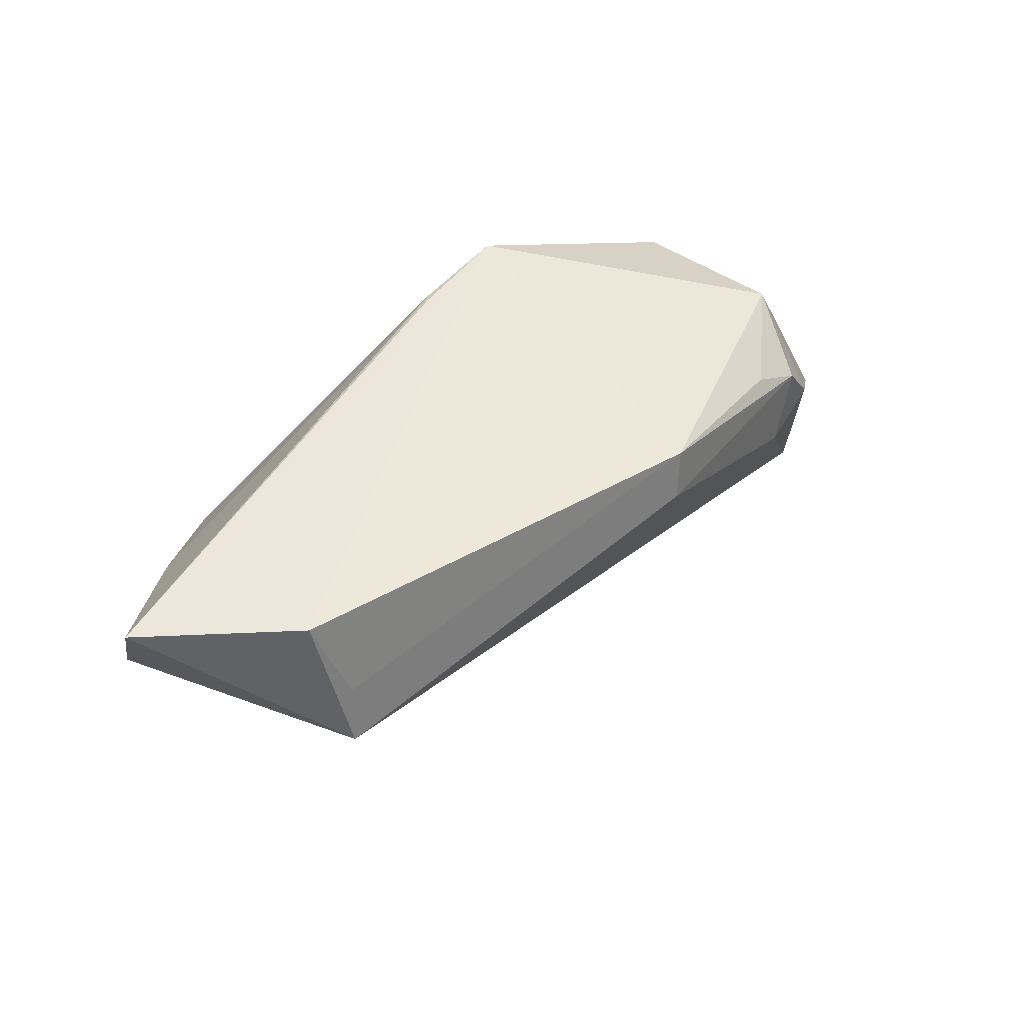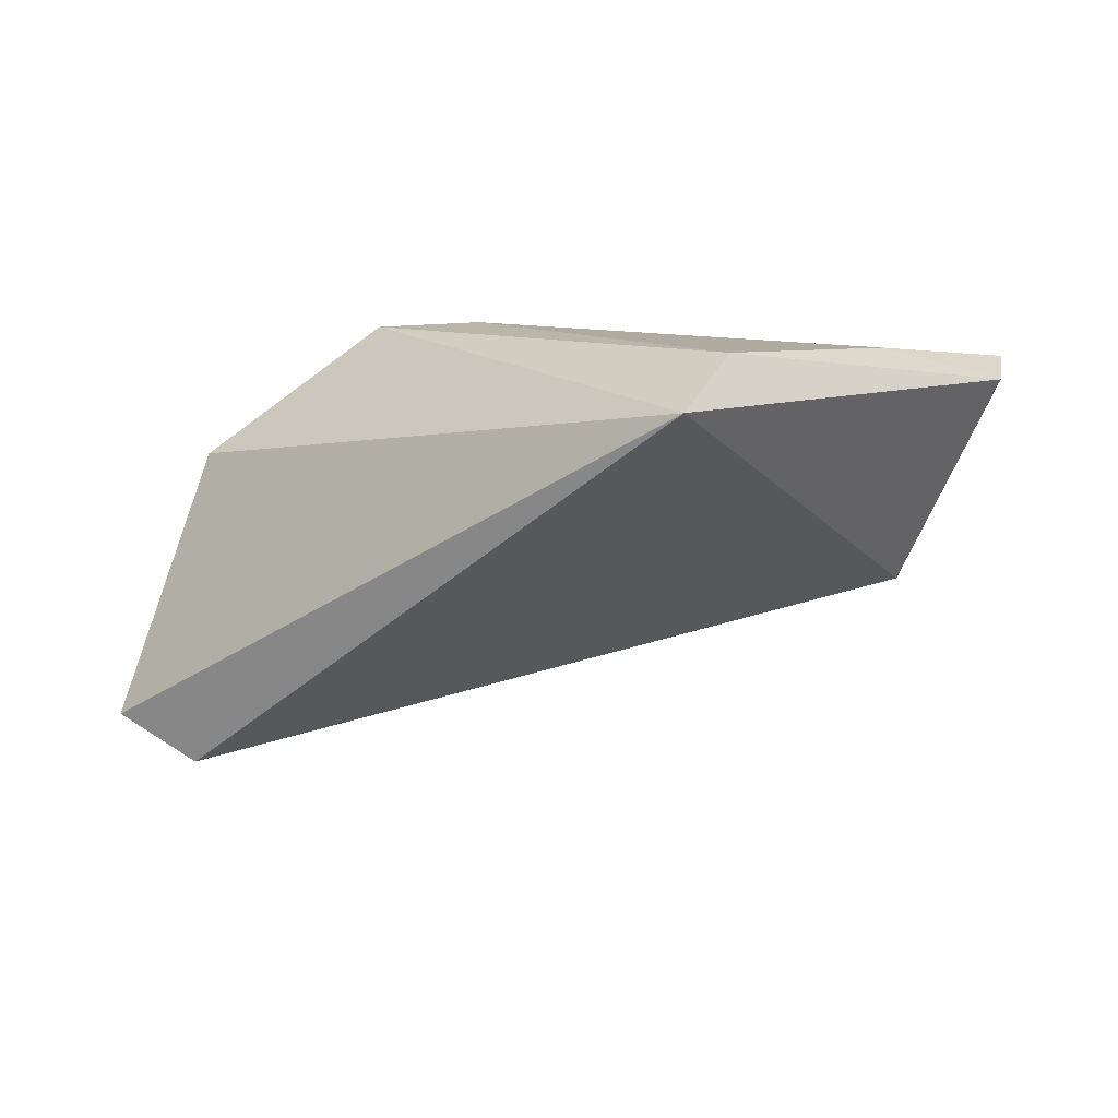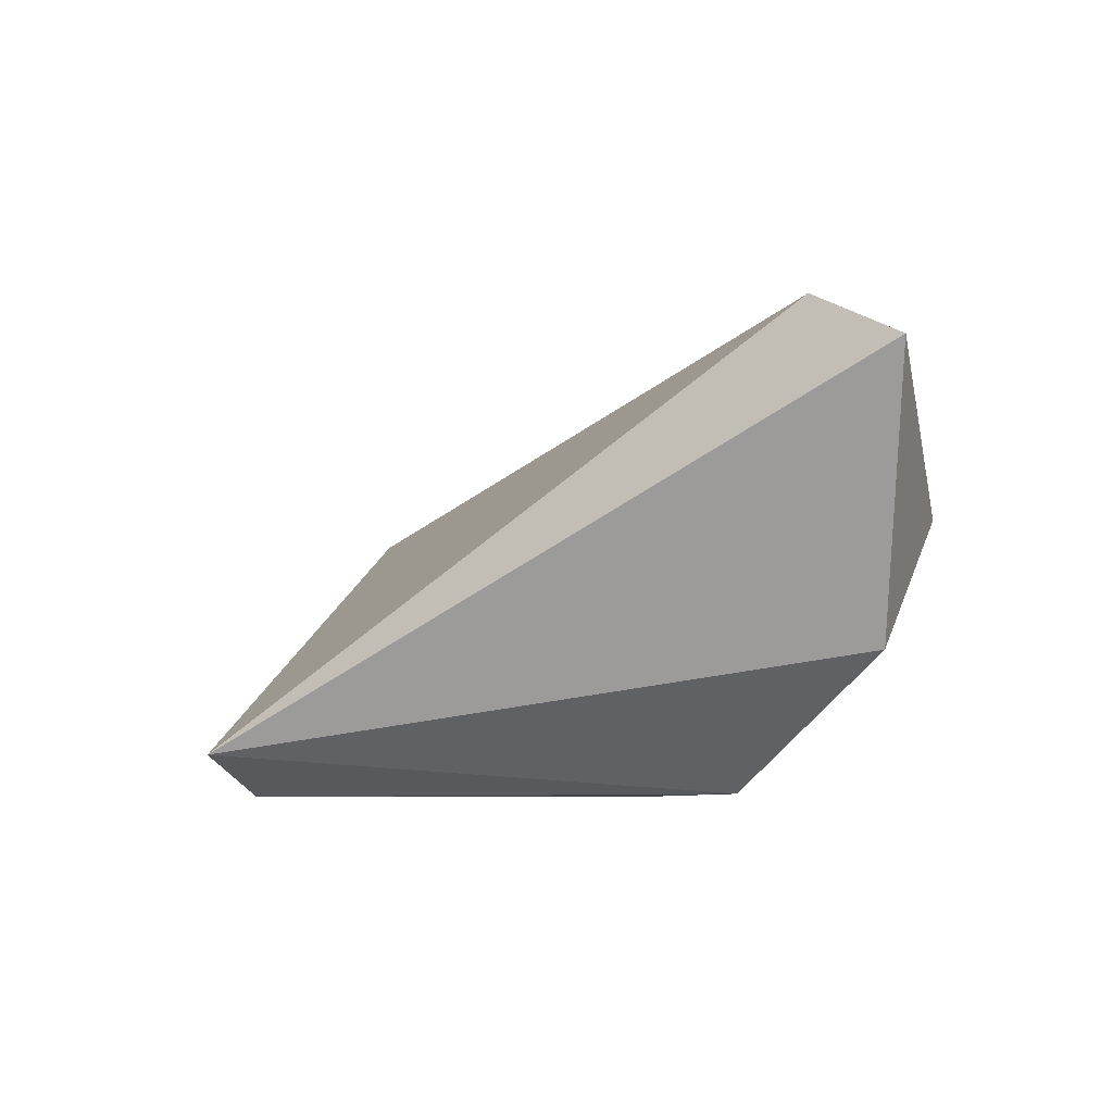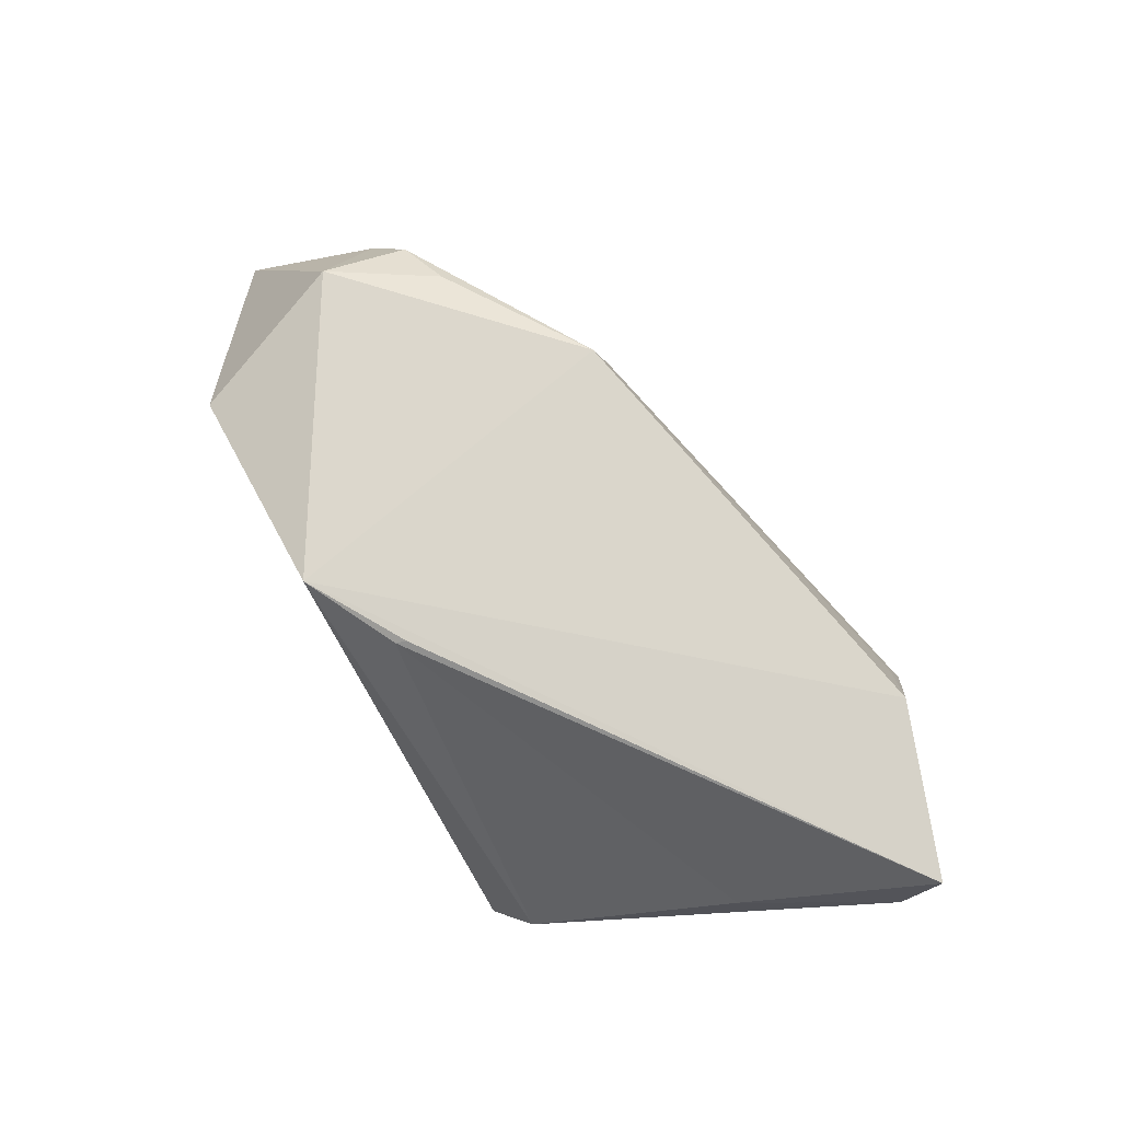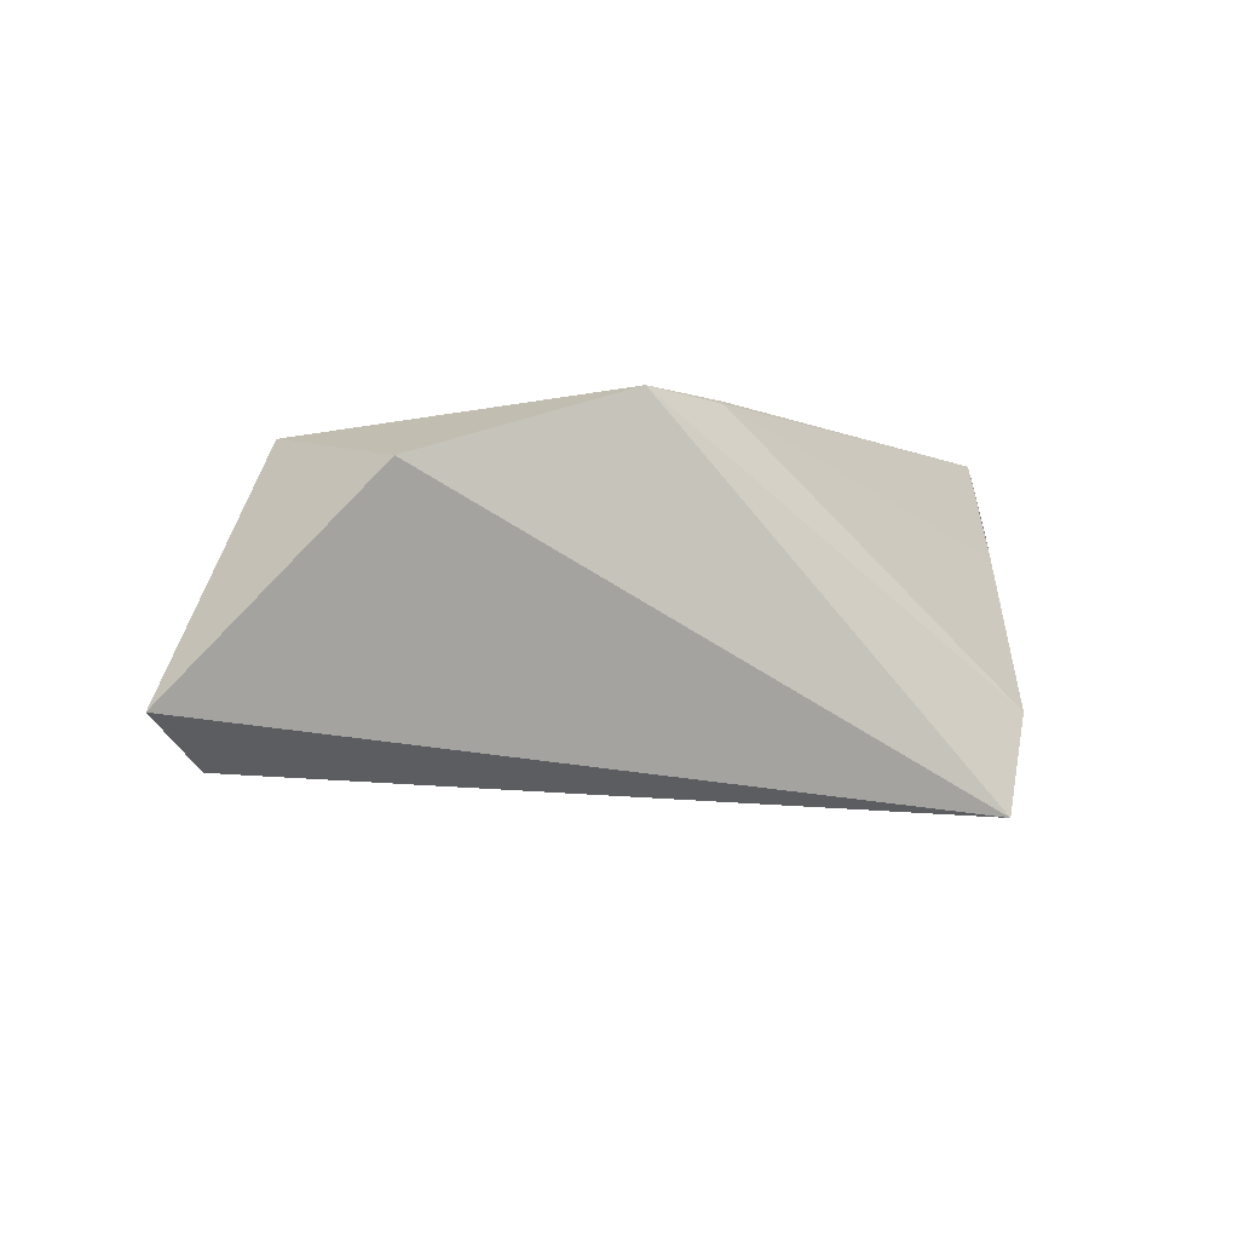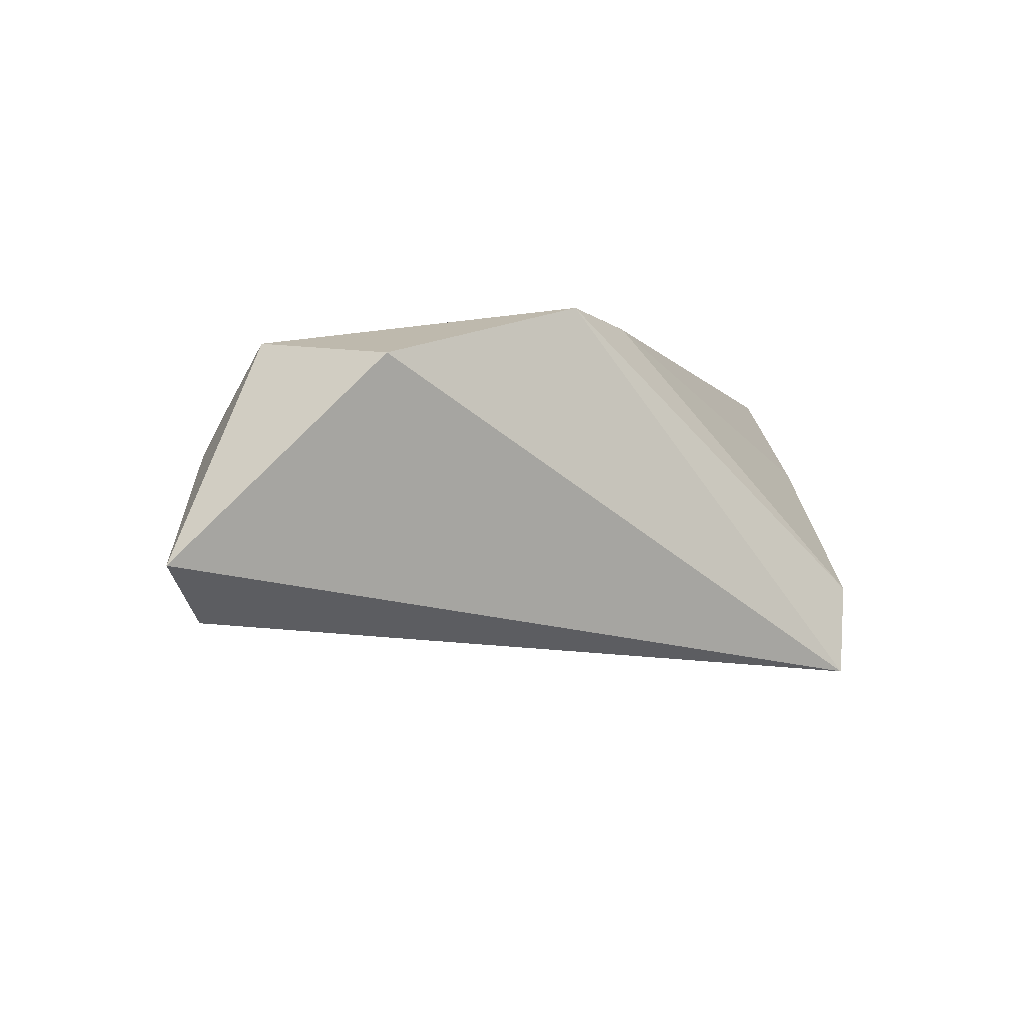
<metadata>
{"format":"obj","ext":"obj","renderer":"f3d","projection":"perspective","resolution":1024,"background":"white","views":[{"elev":48.9,"azim":156.5,"up":"+Z"},{"elev":-46.2,"azim":32.1,"up":"+Z"},{"elev":-48.3,"azim":-140.0,"up":"+Y"},{"elev":79.9,"azim":60.8,"up":"+Z"},{"elev":-3.2,"azim":-22.1,"up":"+Z"},{"elev":-6.5,"azim":-32.1,"up":"+Z"}]}
</metadata>
<code>
v 0.04341 0.002663 0.004224
v -0.04199 0.006321 0.007029
v 0.0301 -0.02257 -0.02469
v -0.01864 0.01867 0.01413
v 0.0009683 -0.01577 0.0176
v 0.05204 0.01816 0.009077
v 0.02933 0.03083 0.006605
v 0.0329 0.02869 0.0172
v -0.03566 -0.02257 0.009558
v -0.03898 0.00882 -0.0013
v -0.05597 -0.009853 -0.01416
v 0.03404 -0.01898 -0.01376
v 0.03012 0.0327 -0.00033
v -0.04227 -0.003743 0.01309
v -0.03588 0.008158 0.01038
v -0.04904 -0.002856 -0.01993
v -0.01767 0.0203 0.008254
v -0.01045 -0.02257 0.01761
v 0.0003787 -0.01705 0.01714
v 0.05195 0.02183 0.01761
v -0.04632 0.003591 0.0001605
f 16 3 11
f 12 3 6
f 12 18 3
f 17 2 4
f 8 4 18
f 16 17 13
f 3 16 13
f 6 3 13
f 17 4 13
f 20 8 18
f 6 13 20
f 20 13 8
f 10 17 16
f 10 2 17
f 18 4 14
f 4 8 7
f 7 13 4
f 8 13 7
f 18 12 19
f 21 10 16
f 2 10 21
f 21 16 11
f 11 14 21
f 21 14 2
f 18 14 9
f 3 18 9
f 9 14 11
f 11 3 9
f 15 4 2
f 2 14 15
f 15 14 4
f 5 20 18
f 18 19 5
f 5 19 20
f 1 19 12
f 20 19 1
f 1 12 6
f 6 20 1

</code>
